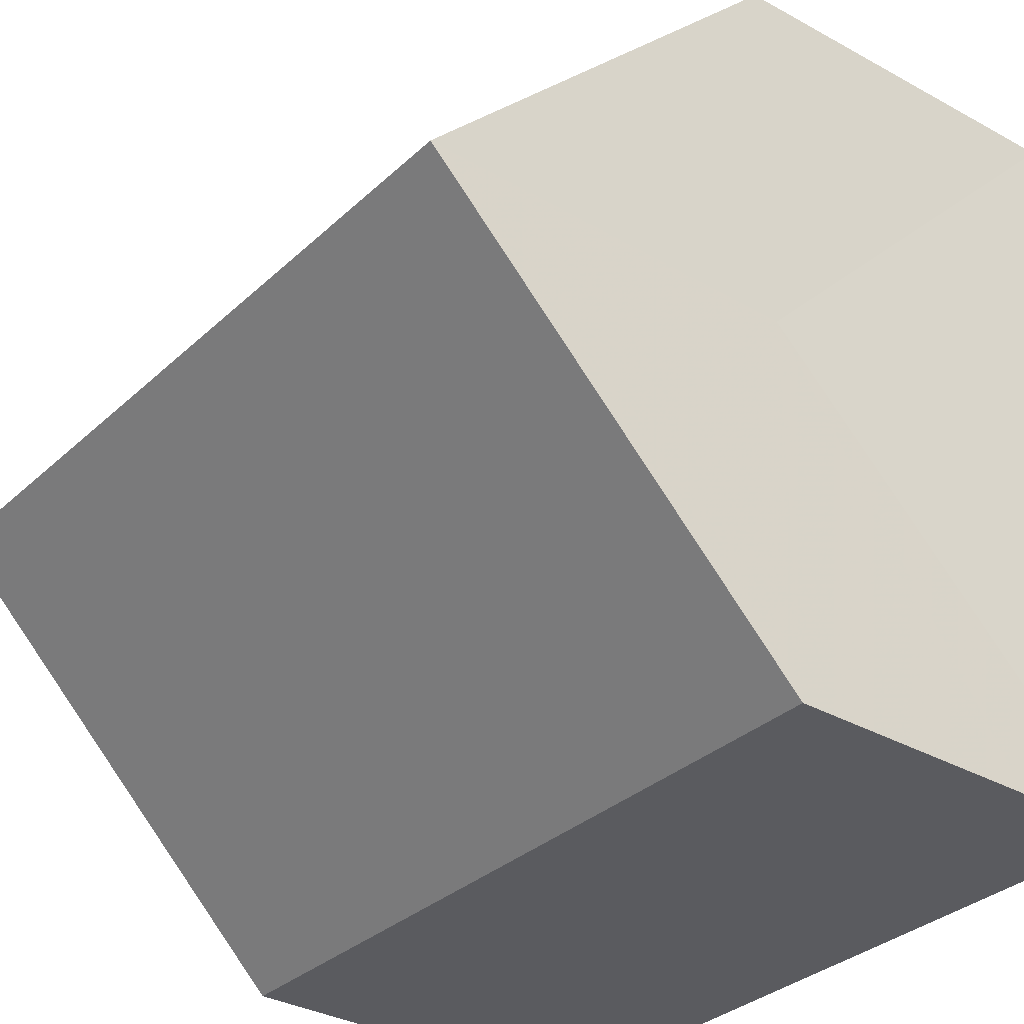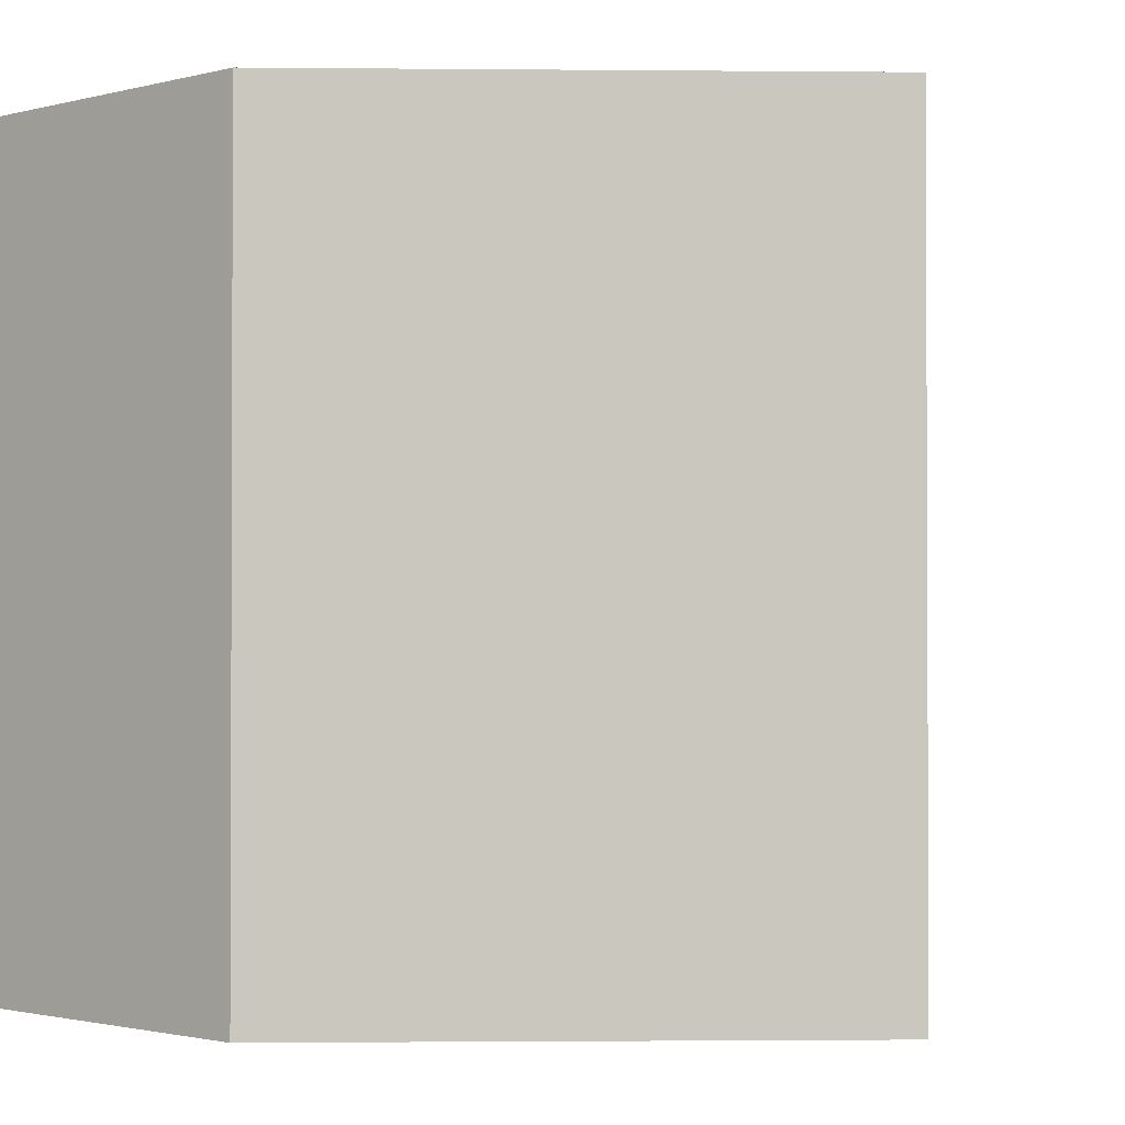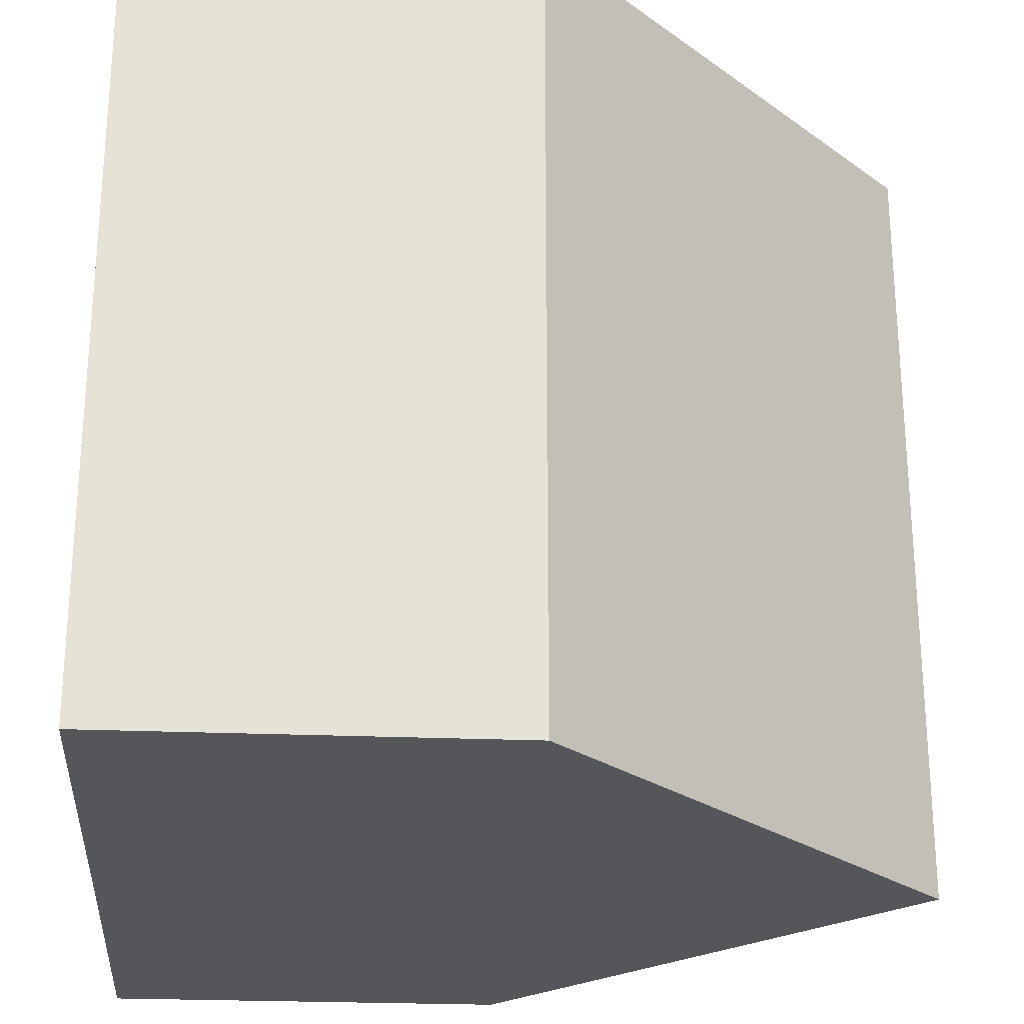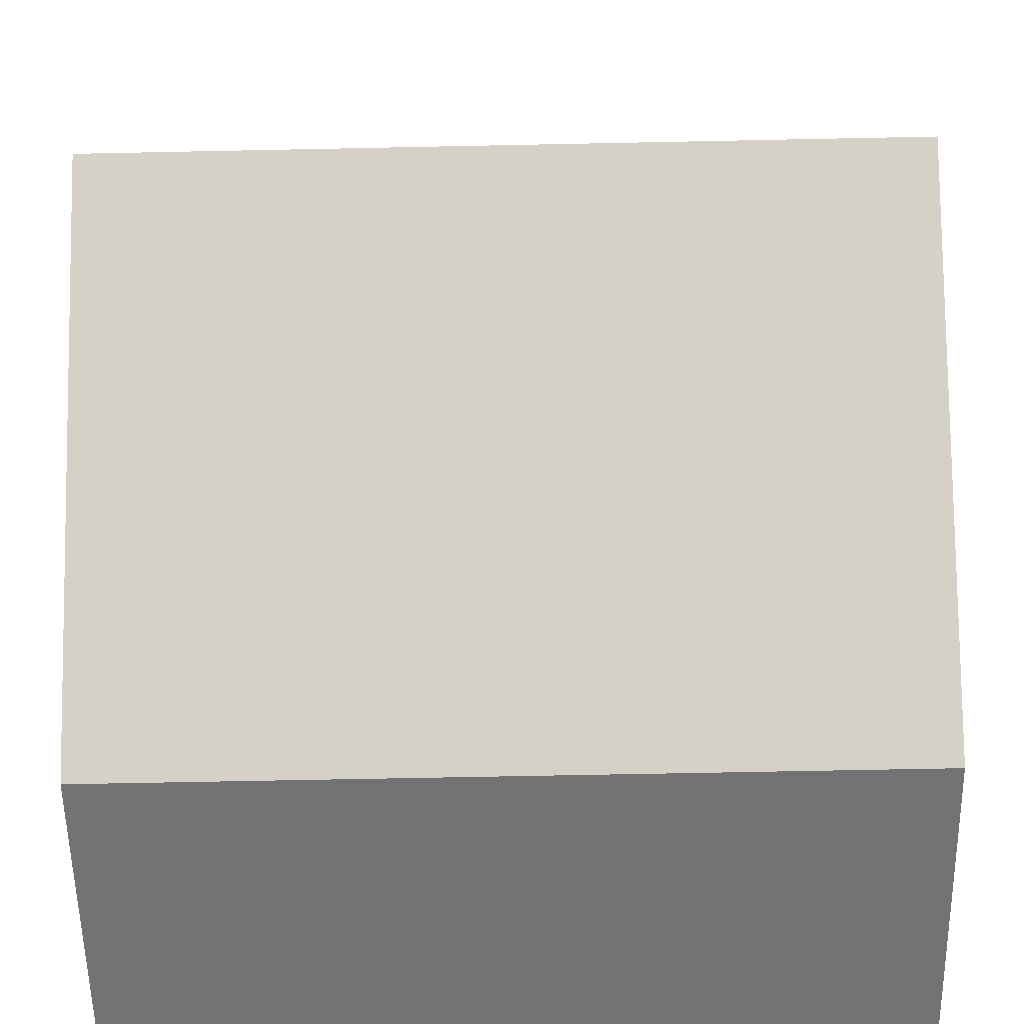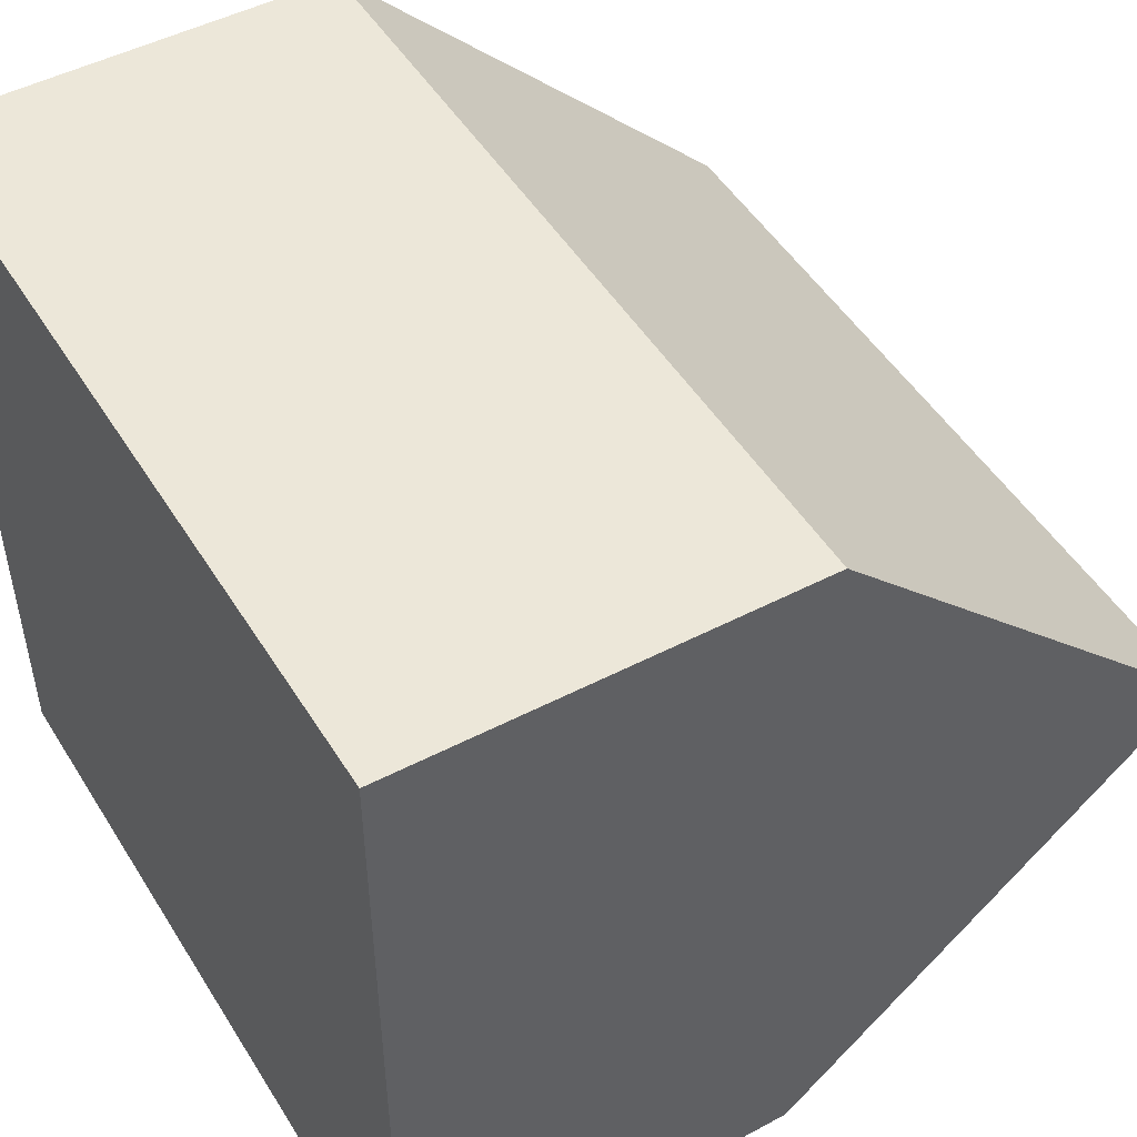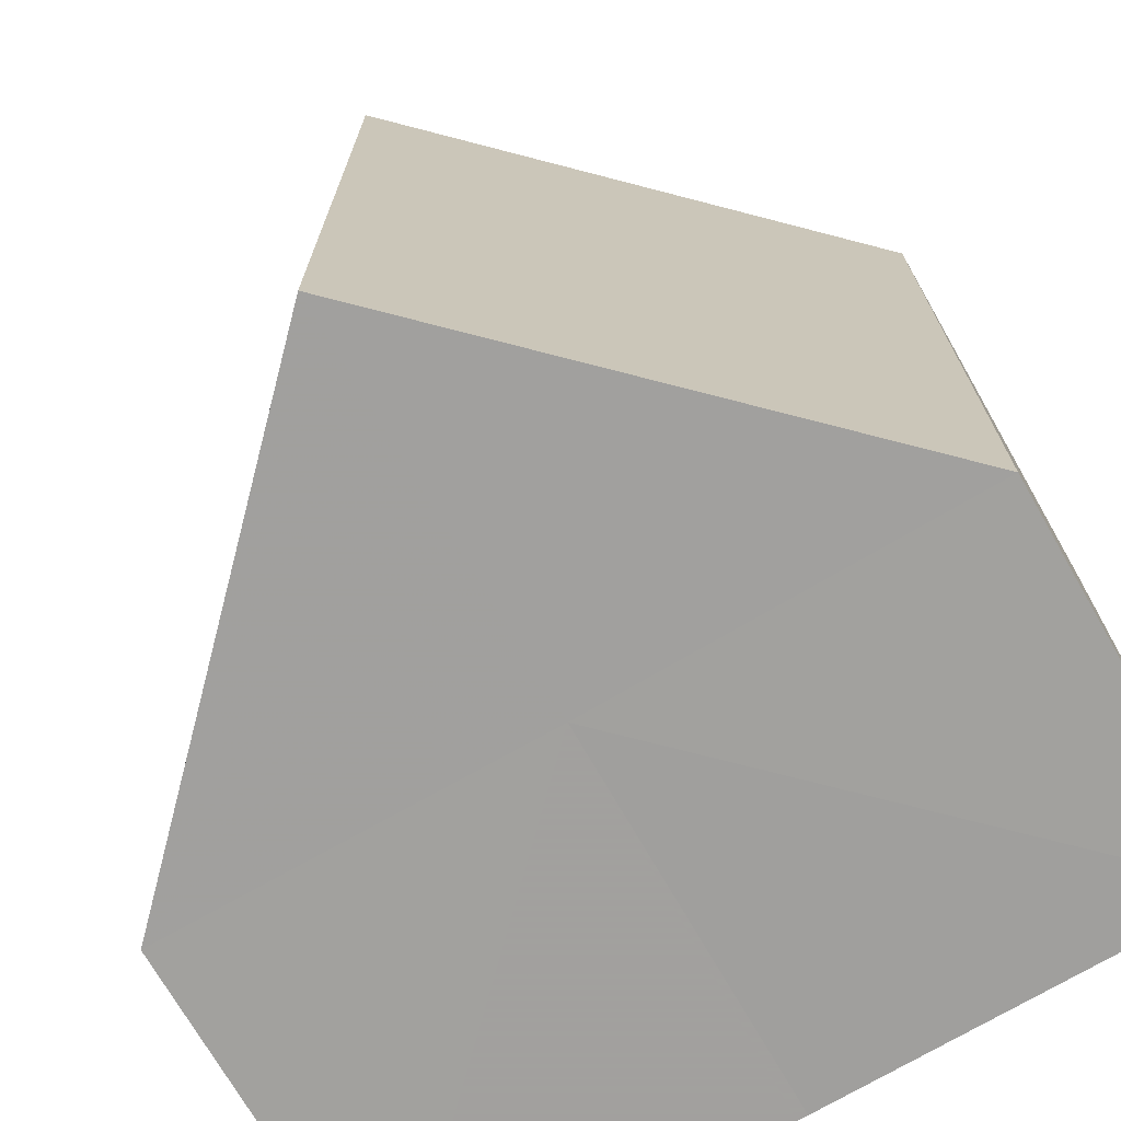
<metadata>
{"format":"obj","ext":"obj","renderer":"f3d","projection":"perspective","resolution":1024,"background":"white","views":[{"elev":-32.6,"azim":141.4,"up":"+Y"},{"elev":-1.5,"azim":42.7,"up":"+Z"},{"elev":-25.8,"azim":-4.2,"up":"+Z"},{"elev":-56.0,"azim":91.0,"up":"+Y"},{"elev":49.8,"azim":-30.8,"up":"+Y"},{"elev":-71.7,"azim":120.1,"up":"+Z"}]}
</metadata>
<code>
o 3100
v 2231 1871 7.257
v 2231 1870 7.257
v 2231 1871 7.277
v 2231 1871 7.257
v 2231 1871 7.277
v 2231 1871 7.257
v 2231 1871 7.277
v 2231 1870 7.257
v 2231 1870 7.277
v 2231 1871 7.257
v 2231 1870 7.257
v 2231 1871 7.257
v 2231 1871 7.257
v 2231 1871 7.257
v 2231 1871 7.257
v 2231 1870 7.277
v 2231 1871 7.277
v 2231 1871 7.277
v 2231 1871 7.277
v 2231 1870 7.277
v 2231 1870 7.257
v 2231 1871 7.277
v 2231 1871 7.257
v 2231 1870 7.257
v 2231 1870 7.257
v 2231 1871 7.257
v 2231 1870 7.277
v 2231 1871 7.257
v 2231 1871 7.257
v 2231 1871 7.257
v 2231 1871 7.277
v 2231 1871 7.277
v 2231 1871 7.277
v 2231 1870 7.277
v 2231 1871 7.277
v 2231 1870 7.277
v 2231 1871 7.277
v 2231 1871 7.277
f 1 2 3
f 4 1 5
f 5 6 7
f 7 8 9
f 10 11 8
f 10 8 12
f 10 13 11
f 10 12 14
f 10 15 13
f 10 14 15
f 16 13 17
f 18 14 19
f 20 21 16
f 22 23 18
f 24 25 20
f 25 26 27
f 28 29 22
f 29 30 31
f 32 33 34
f 32 35 33
f 32 34 36
f 32 37 35
f 32 36 38
f 32 38 37

</code>
